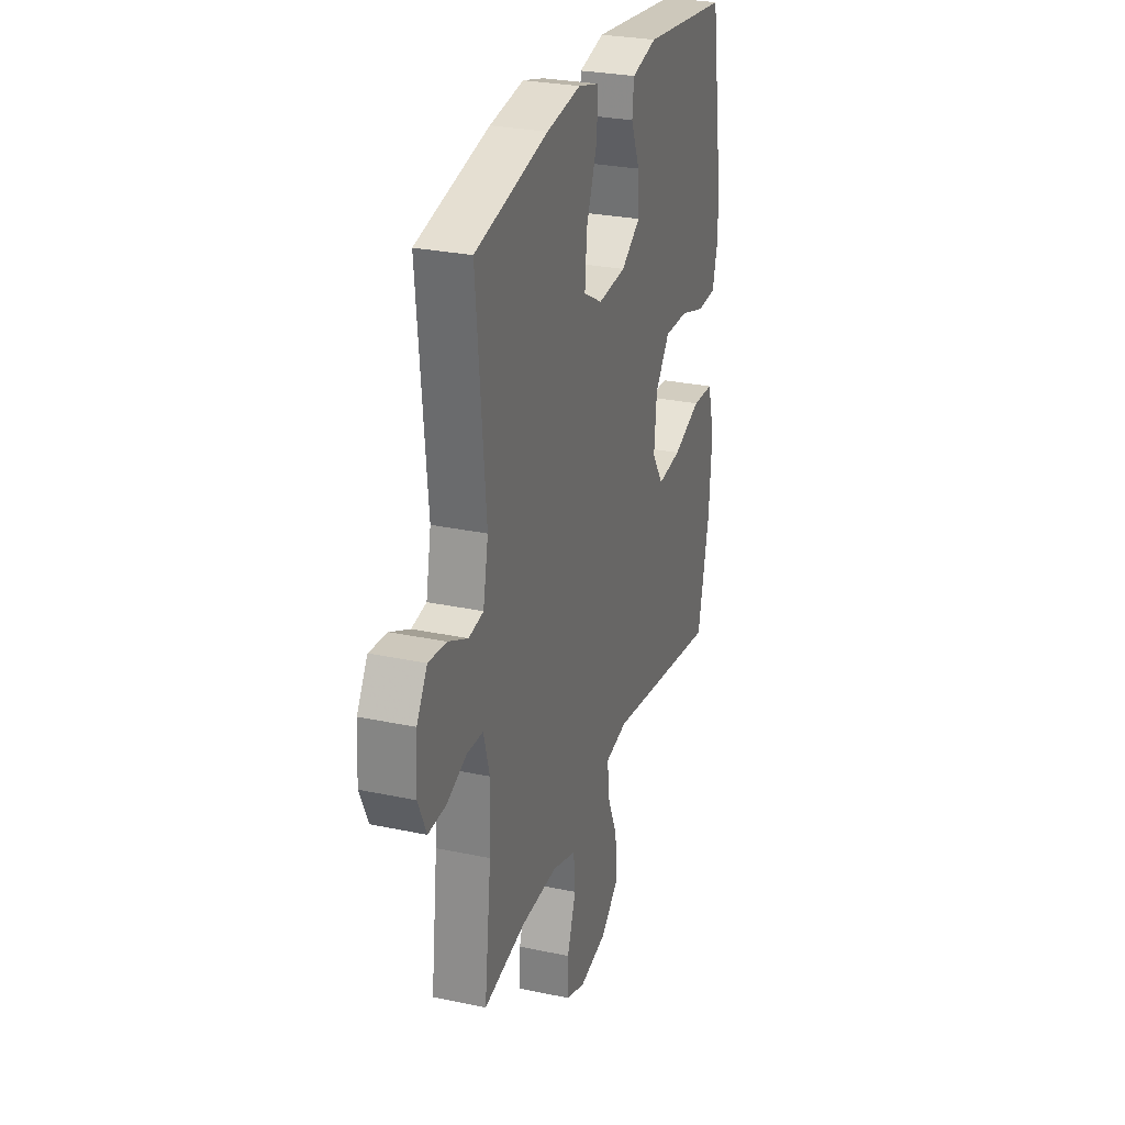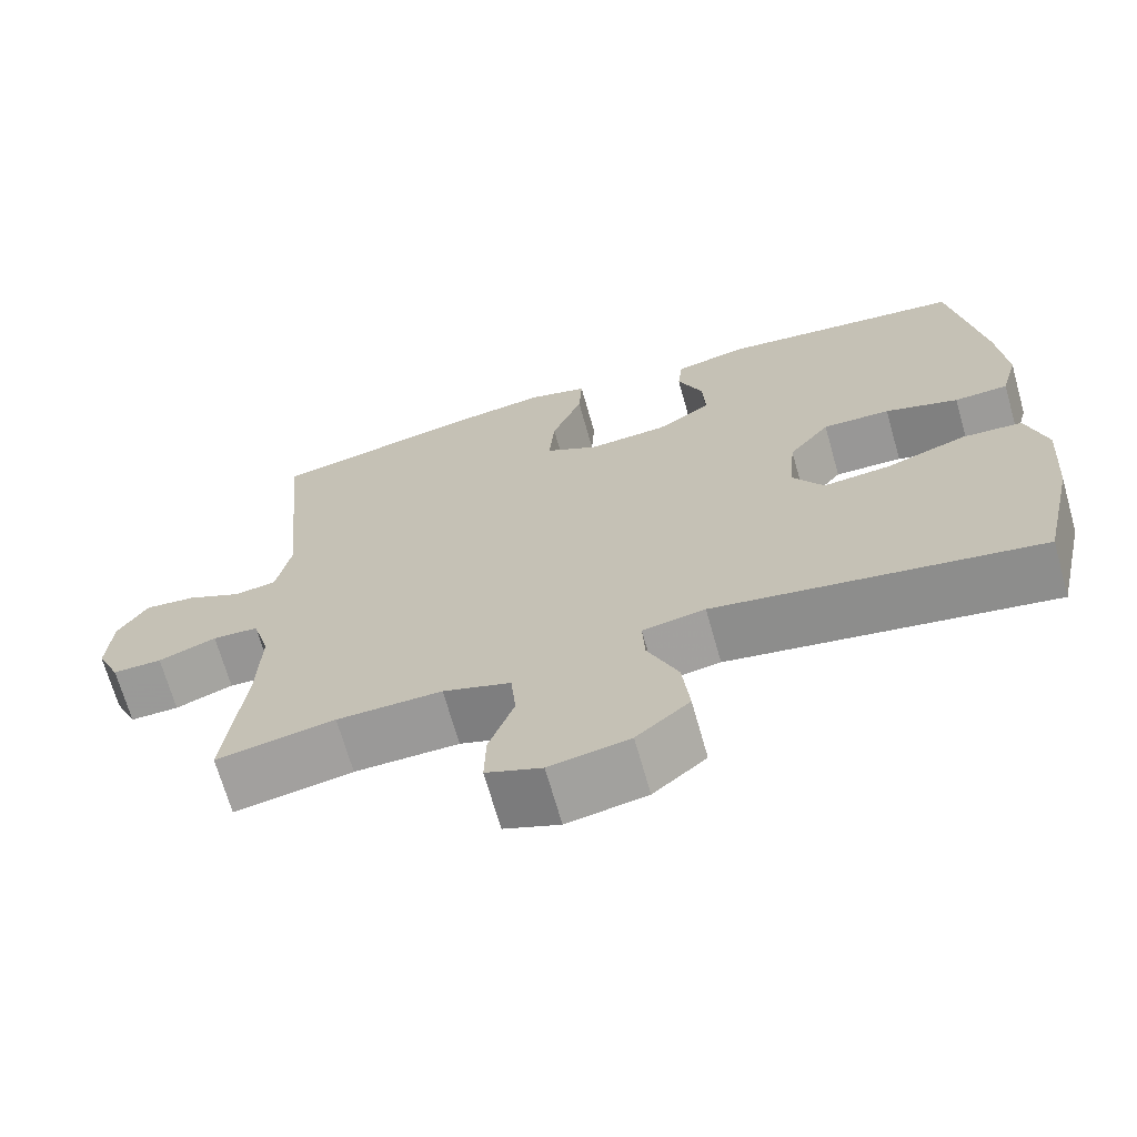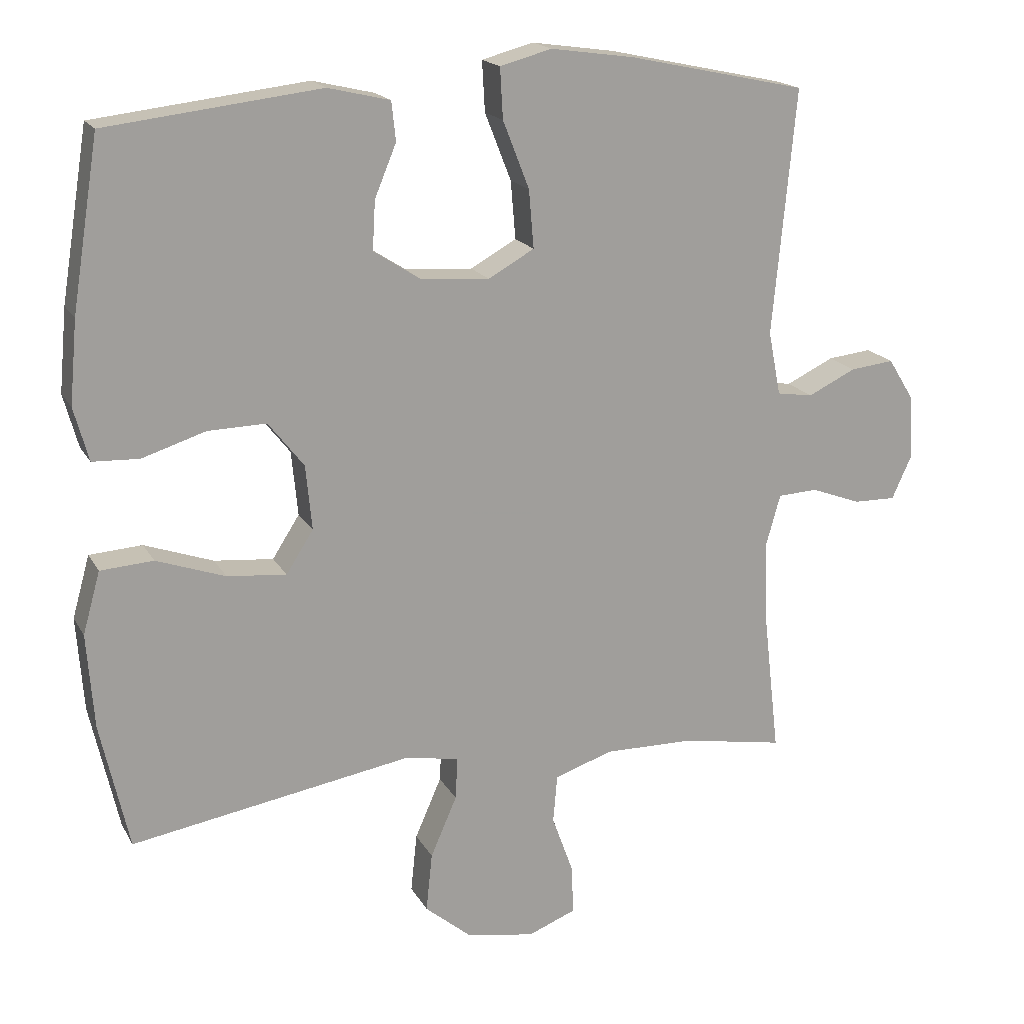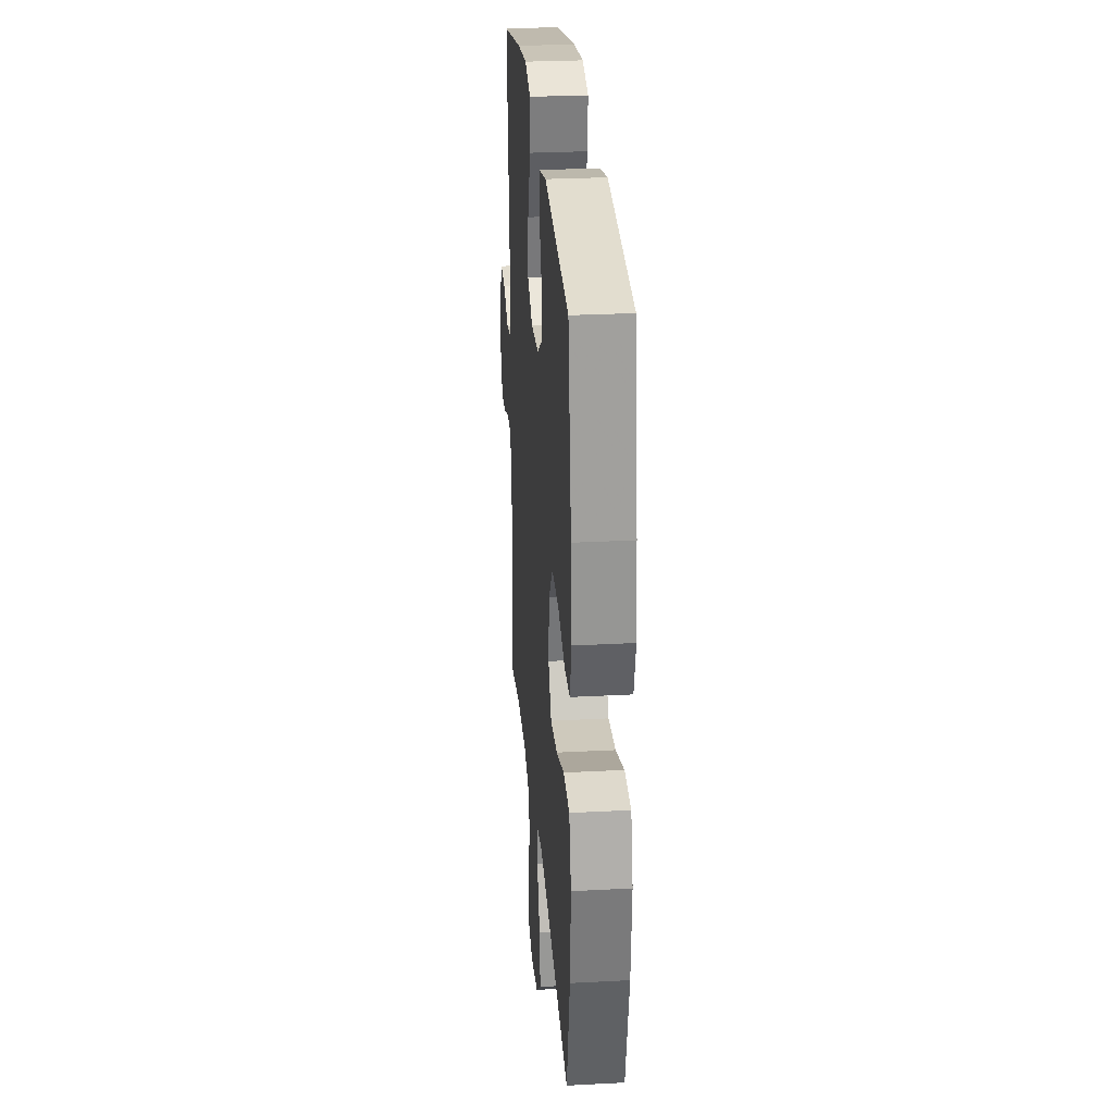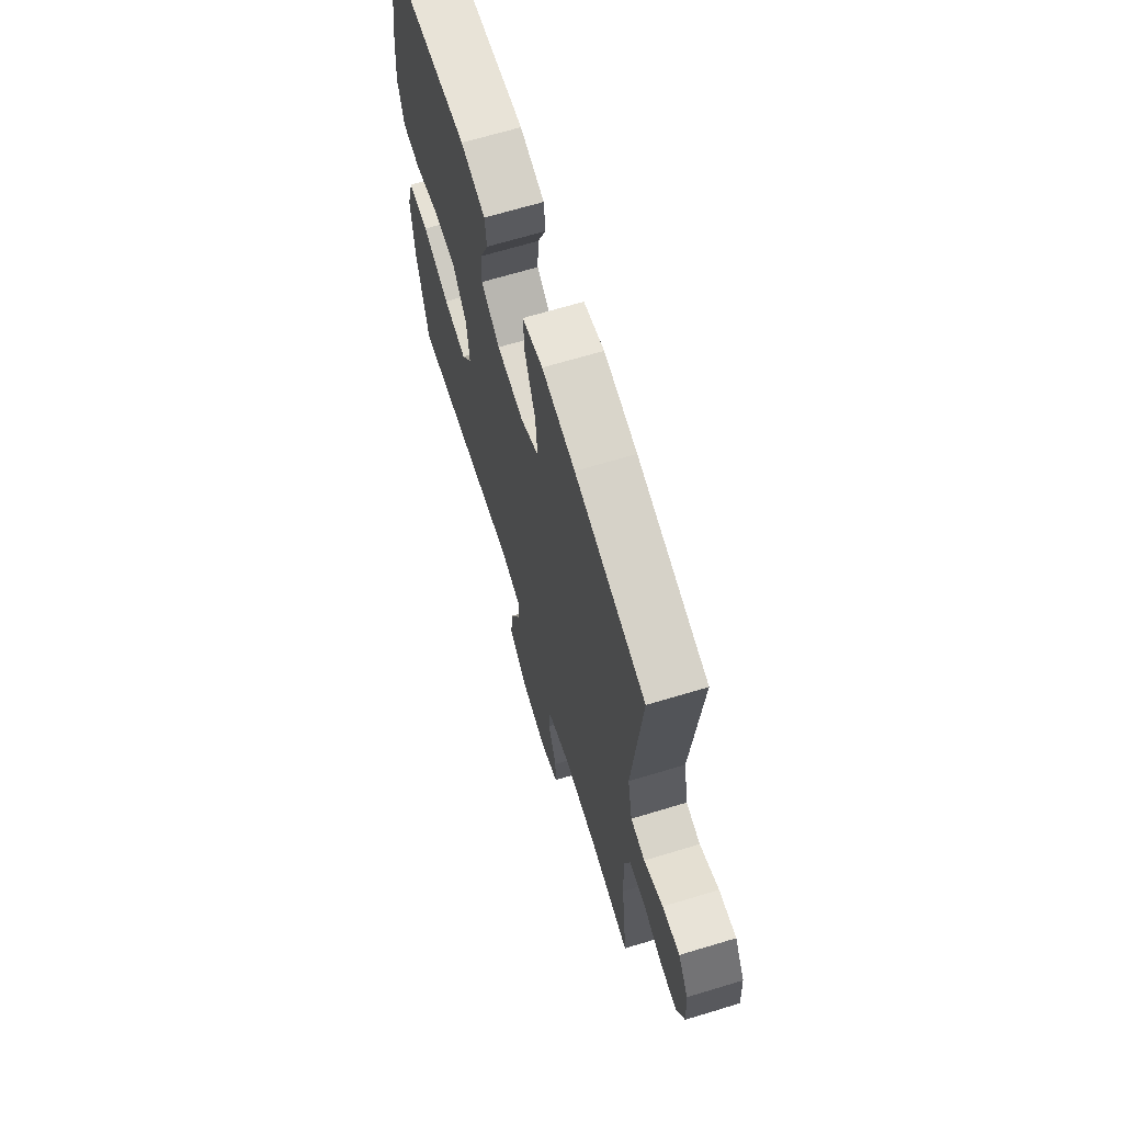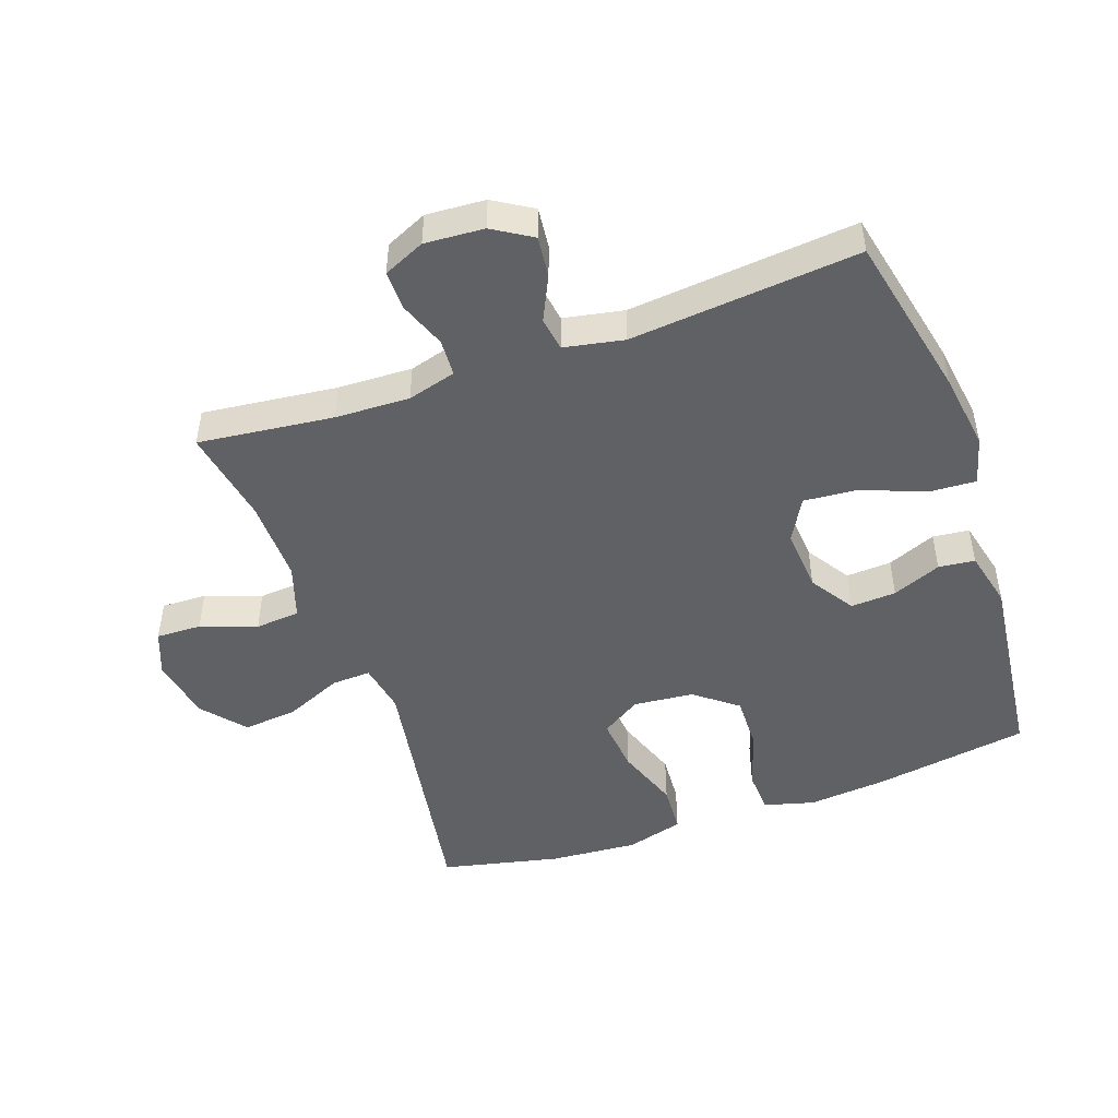
<metadata>
{"format":"obj","ext":"obj","renderer":"f3d","projection":"perspective","resolution":1024,"background":"white","views":[{"elev":27.9,"azim":-72.1,"up":"+Z"},{"elev":-68.8,"azim":15.8,"up":"+Z"},{"elev":18.0,"azim":159.1,"up":"+Z"},{"elev":28.0,"azim":85.4,"up":"+Z"},{"elev":67.2,"azim":-106.9,"up":"+Z"},{"elev":-48.0,"azim":-70.5,"up":"+Y"}]}
</metadata>
<code>
v 0.5 0.07 -0.5
v 0.096 0.07 -0.432
v 0.018 0.07 -0.446
v 0.021 0.07 -0.507
v 0.059 0.07 -0.594
v 0.068 0.07 -0.679
v 0.002 0.07 -0.734
v -0.097 0.07 -0.752
v -0.166 0.07 -0.725
v -0.164 0.07 -0.655
v -0.133 0.07 -0.569
v -0.139 0.07 -0.5
v -0.223 0.07 -0.472
v -0.353 0.07 -0.474
v -0.5 0.07 -0.5
v -0.476 0.07 -0.292
v -0.472 0.07 -0.177
v -0.493 0.07 -0.102
v -0.55 0.07 -0.099
v -0.622 0.07 -0.126
v -0.683 0.07 -0.127
v -0.712 0.07 -0.063
v -0.706 0.07 0.028
v -0.669 0.07 0.088
v -0.606 0.07 0.081
v -0.537 0.07 0.048
v -0.485 0.07 0.056
v -0.467 0.07 0.148
v -0.5 0.07 0.5
v -0.244 0.07 0.555
v -0.124 0.07 0.572
v -0.05 0.07 0.552
v -0.054 0.07 0.48
v -0.092 0.07 0.383
v -0.099 0.07 0.3
v -0.033 0.07 0.263
v 0.065 0.07 0.27
v 0.133 0.07 0.314
v 0.129 0.07 0.384
v 0.098 0.07 0.459
v 0.104 0.07 0.515
v 0.193 0.07 0.536
v 0.5 0.07 0.5
v 0.539 0.07 0.257
v 0.55 0.07 0.138
v 0.529 0.07 0.061
v 0.462 0.07 0.058
v 0.371 0.07 0.087
v 0.287 0.07 0.089
v 0.236 0.07 0.024
v 0.227 0.07 -0.069
v 0.266 0.07 -0.13
v 0.351 0.07 -0.122
v 0.45 0.07 -0.087
v 0.526 0.07 -0.092
v 0.551 0.07 -0.181
v 0.541 0.07 -0.317
v 0.5 0 -0.5
v 0.096 0 -0.432
v 0.018 0 -0.446
v 0.021 0 -0.507
v 0.059 0 -0.594
v 0.068 0 -0.679
v 0.002 0 -0.734
v -0.097 0 -0.752
v -0.166 0 -0.725
v -0.164 0 -0.655
v -0.133 0 -0.569
v -0.139 0 -0.5
v -0.223 0 -0.472
v -0.353 0 -0.474
v -0.5 0 -0.5
v -0.476 0 -0.292
v -0.472 0 -0.177
v -0.493 0 -0.102
v -0.55 0 -0.099
v -0.622 0 -0.126
v -0.683 0 -0.127
v -0.712 0 -0.063
v -0.706 0 0.028
v -0.669 0 0.088
v -0.606 0 0.081
v -0.537 0 0.048
v -0.485 0 0.056
v -0.467 0 0.148
v -0.5 0 0.5
v -0.244 0 0.555
v -0.124 0 0.572
v -0.05 0 0.552
v -0.054 0 0.48
v -0.092 0 0.383
v -0.099 0 0.3
v -0.033 0 0.263
v 0.065 0 0.27
v 0.133 0 0.314
v 0.129 0 0.384
v 0.098 0 0.459
v 0.104 0 0.515
v 0.193 0 0.536
v 0.5 0 0.5
v 0.539 0 0.257
v 0.55 0 0.138
v 0.529 0 0.061
v 0.462 0 0.058
v 0.371 0 0.087
v 0.287 0 0.089
v 0.236 0 0.024
v 0.227 0 -0.069
v 0.266 0 -0.13
v 0.351 0 -0.122
v 0.45 0 -0.087
v 0.526 0 -0.092
v 0.551 0 -0.181
v 0.541 0 -0.317
f 57 1 2
f 56 57 2
f 55 56 2
f 54 55 2
f 53 54 2
f 52 53 2 3
f 51 52 3
f 50 51 3
f 46 47 48
f 45 46 48
f 44 45 48
f 43 44 48
f 42 43 48
f 41 42 48
f 40 41 48
f 39 40 48
f 38 39 48 49
f 37 38 49 50
f 32 33 34
f 31 32 34
f 30 31 34
f 29 30 34
f 28 29 34
f 27 28 34 35
f 24 25 26
f 23 24 26
f 22 23 26
f 21 22 26
f 20 21 26
f 19 20 26
f 18 19 26 27
f 27 35 36
f 18 27 36
f 17 18 36
f 14 15 16
f 37 50 3
f 36 37 3
f 17 36 3
f 16 17 3
f 14 16 3
f 13 14 3
f 9 10 11
f 8 9 11
f 7 8 11
f 6 7 11
f 5 6 11
f 4 5 11
f 12 13 3 4
f 4 11 12
f 59 58 114
f 59 114 113
f 59 113 112
f 59 112 111
f 59 111 110
f 60 59 110 109
f 60 109 108
f 60 108 107
f 105 104 103
f 105 103 102
f 105 102 101
f 105 101 100
f 105 100 99
f 105 99 98
f 105 98 97
f 105 97 96
f 106 105 96 95
f 107 106 95 94
f 91 90 89
f 91 89 88
f 91 88 87
f 91 87 86
f 91 86 85
f 92 91 85 84
f 83 82 81
f 83 81 80
f 83 80 79
f 83 79 78
f 83 78 77
f 83 77 76
f 84 83 76 75
f 93 92 84
f 93 84 75
f 93 75 74
f 73 72 71
f 60 107 94
f 60 94 93
f 60 93 74
f 60 74 73
f 60 73 71
f 60 71 70
f 68 67 66
f 68 66 65
f 68 65 64
f 68 64 63
f 68 63 62
f 68 62 61
f 61 60 70 69
f 69 68 61
f 1 58 59 2
f 2 59 60 3
f 3 60 61 4
f 4 61 62 5
f 5 62 63 6
f 6 63 64 7
f 7 64 65 8
f 8 65 66 9
f 9 66 67 10
f 10 67 68 11
f 11 68 69 12
f 12 69 70 13
f 13 70 71 14
f 14 71 72 15
f 15 72 73 16
f 16 73 74 17
f 17 74 75 18
f 18 75 76 19
f 19 76 77 20
f 20 77 78 21
f 21 78 79 22
f 22 79 80 23
f 23 80 81 24
f 24 81 82 25
f 25 82 83 26
f 26 83 84 27
f 27 84 85 28
f 28 85 86 29
f 29 86 87 30
f 30 87 88 31
f 31 88 89 32
f 32 89 90 33
f 33 90 91 34
f 34 91 92 35
f 35 92 93 36
f 36 93 94 37
f 37 94 95 38
f 38 95 96 39
f 39 96 97 40
f 40 97 98 41
f 41 98 99 42
f 42 99 100 43
f 43 100 101 44
f 44 101 102 45
f 45 102 103 46
f 46 103 104 47
f 47 104 105 48
f 48 105 106 49
f 49 106 107 50
f 50 107 108 51
f 51 108 109 52
f 52 109 110 53
f 53 110 111 54
f 54 111 112 55
f 55 112 113 56
f 56 113 114 57
f 57 114 58 1

</code>
